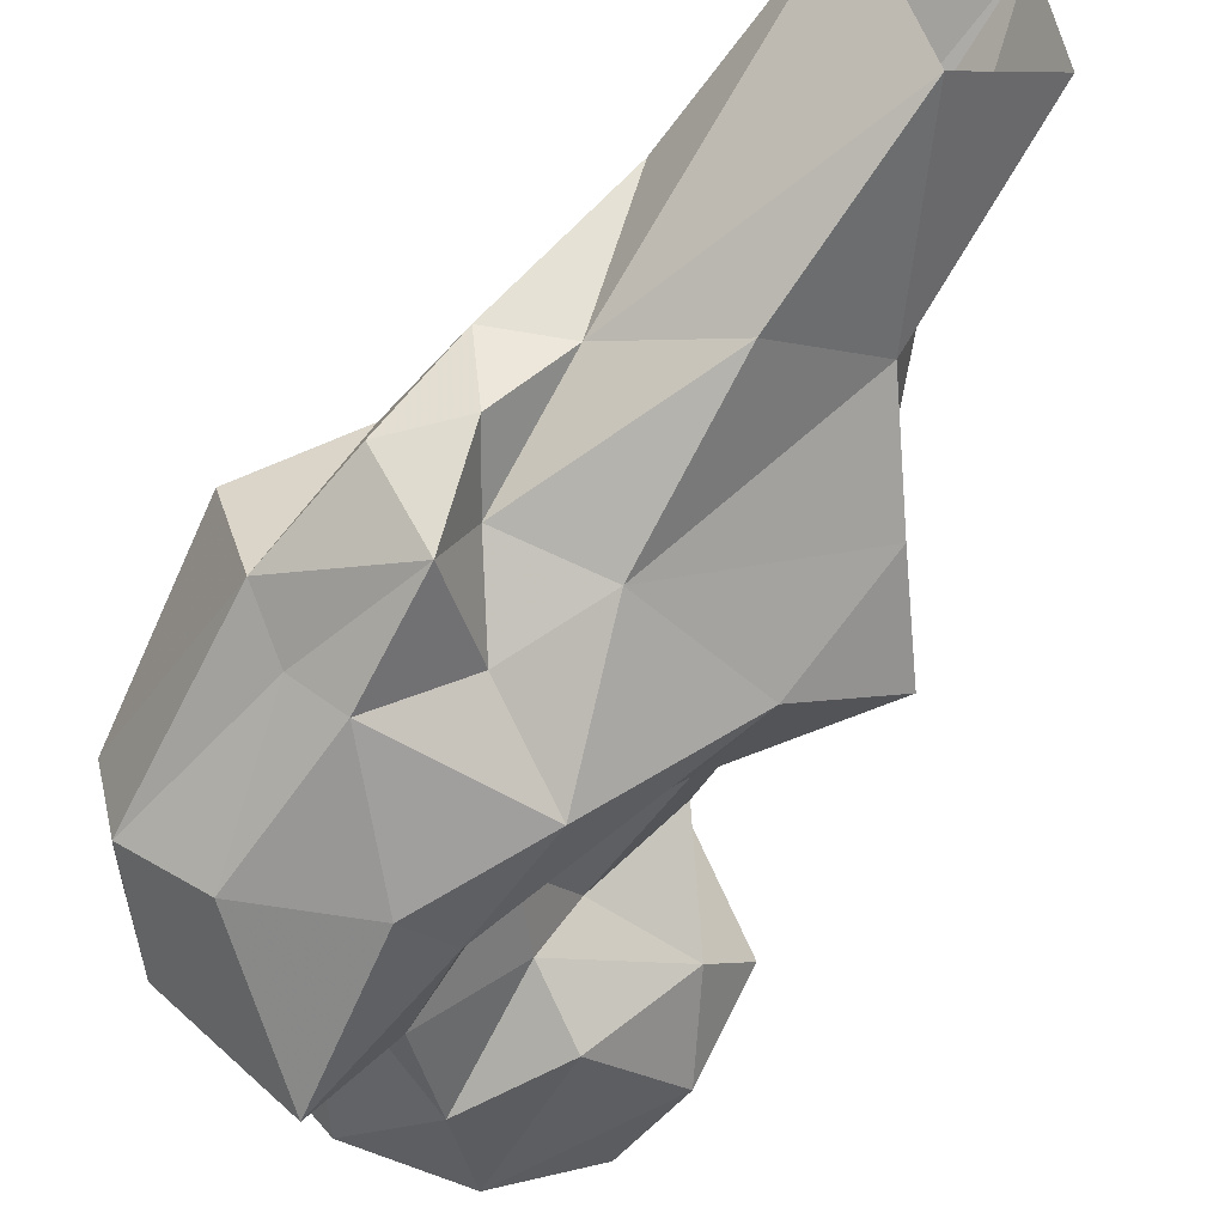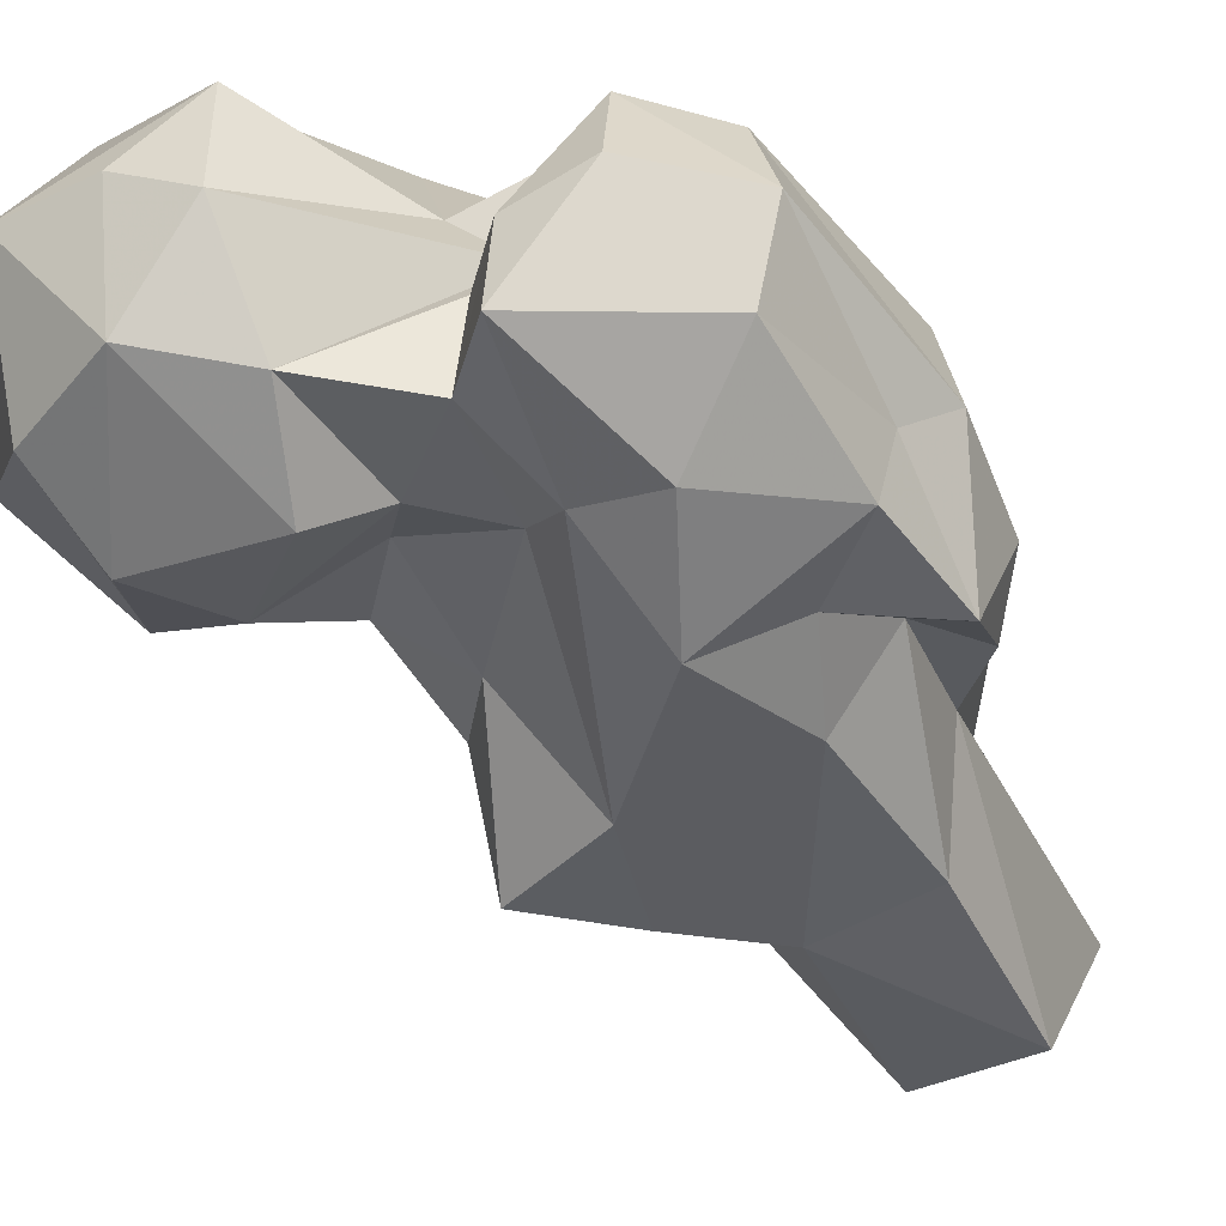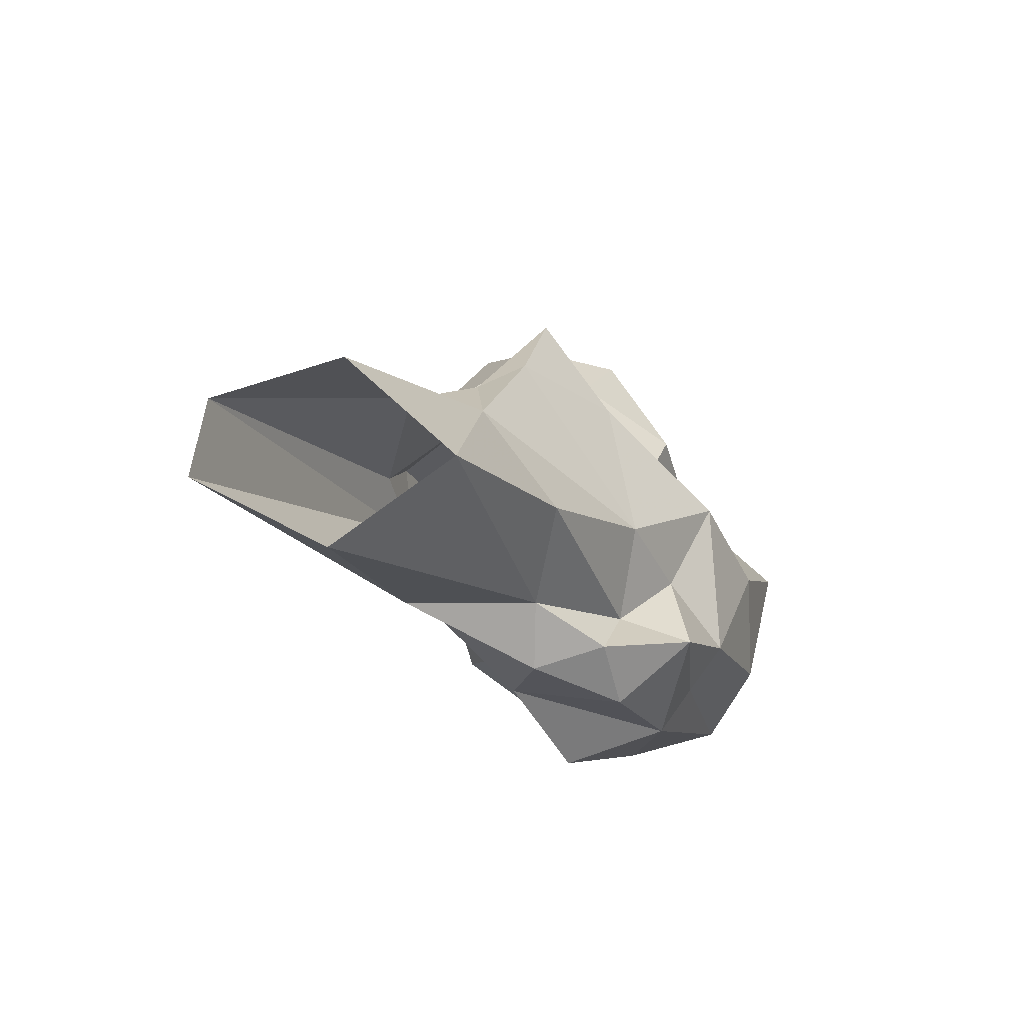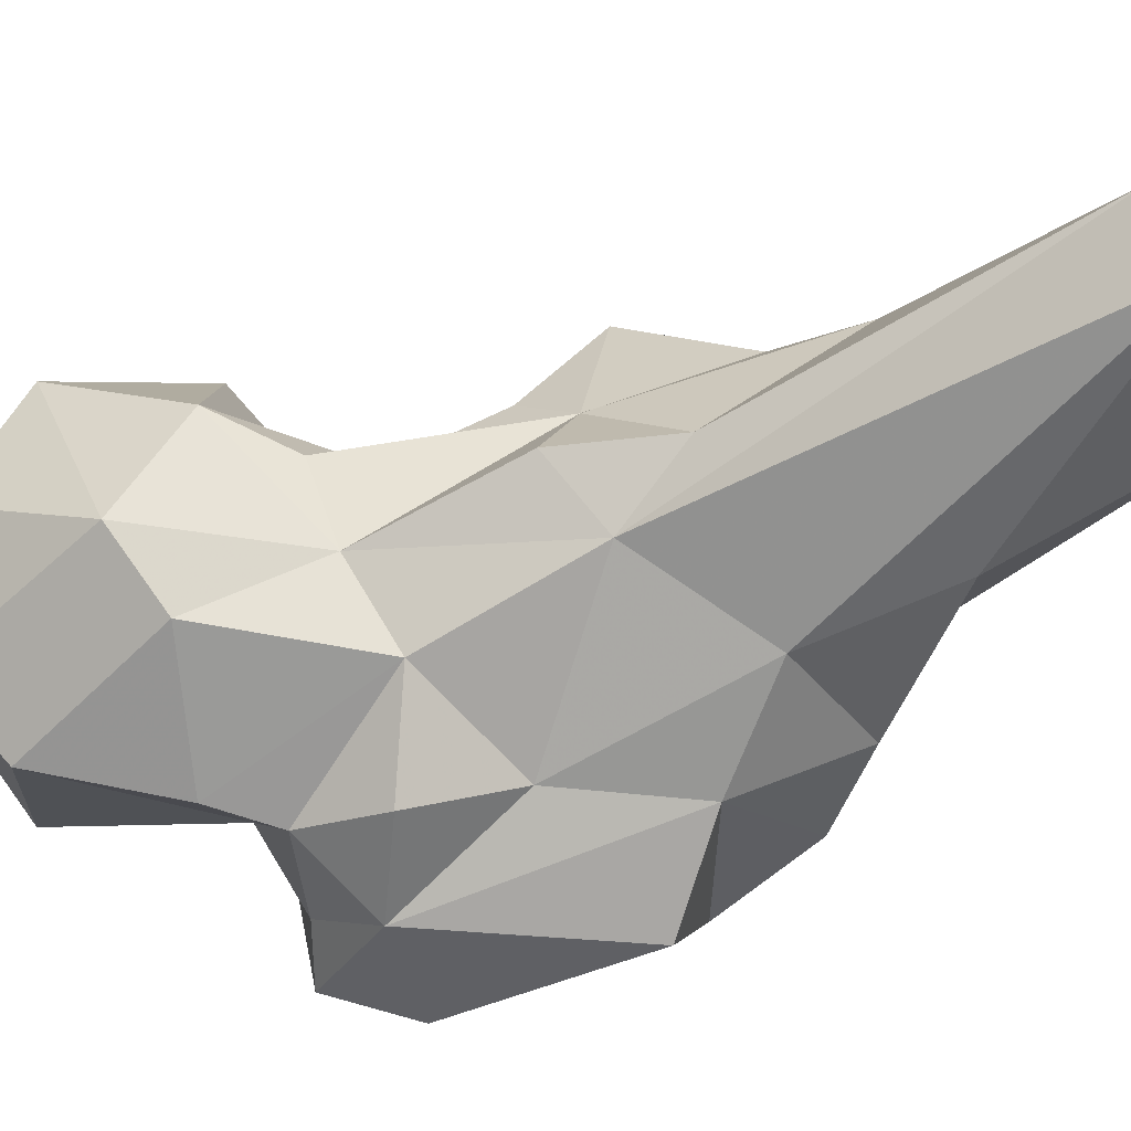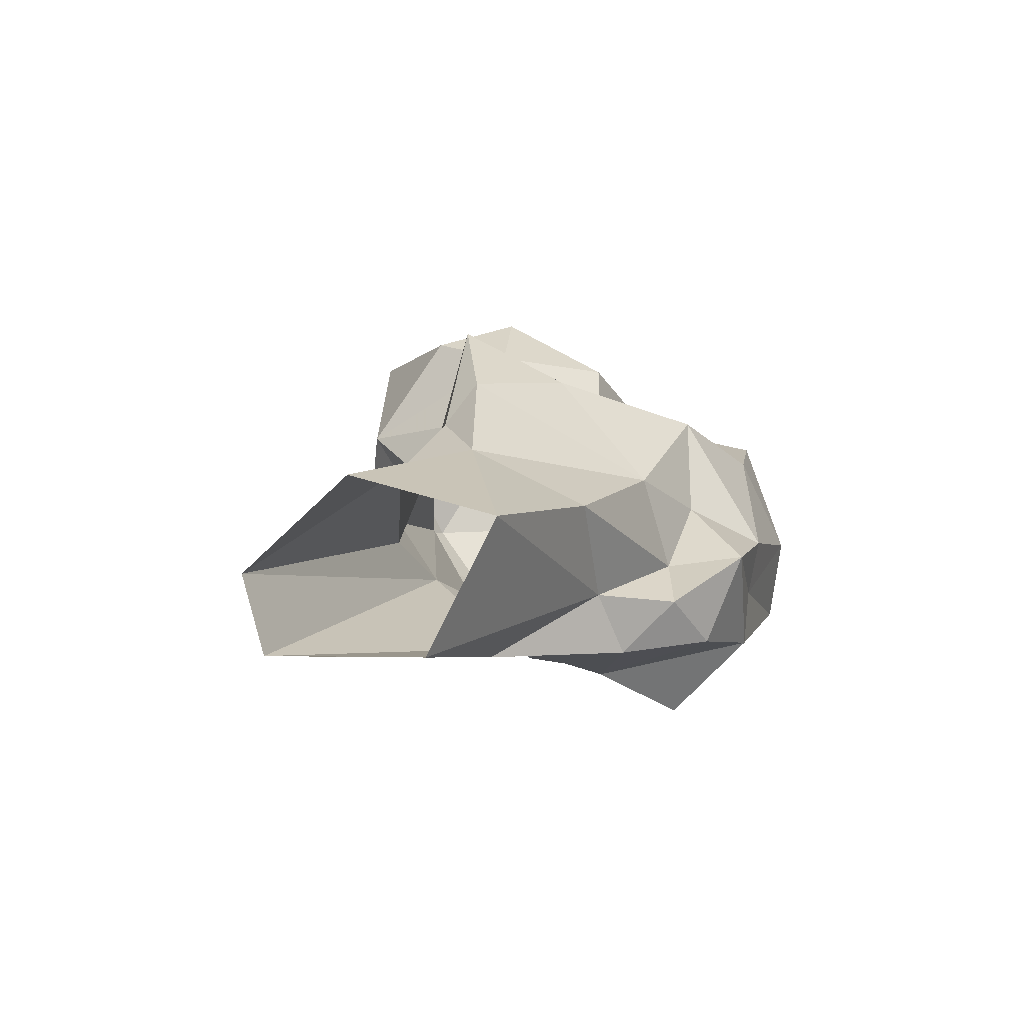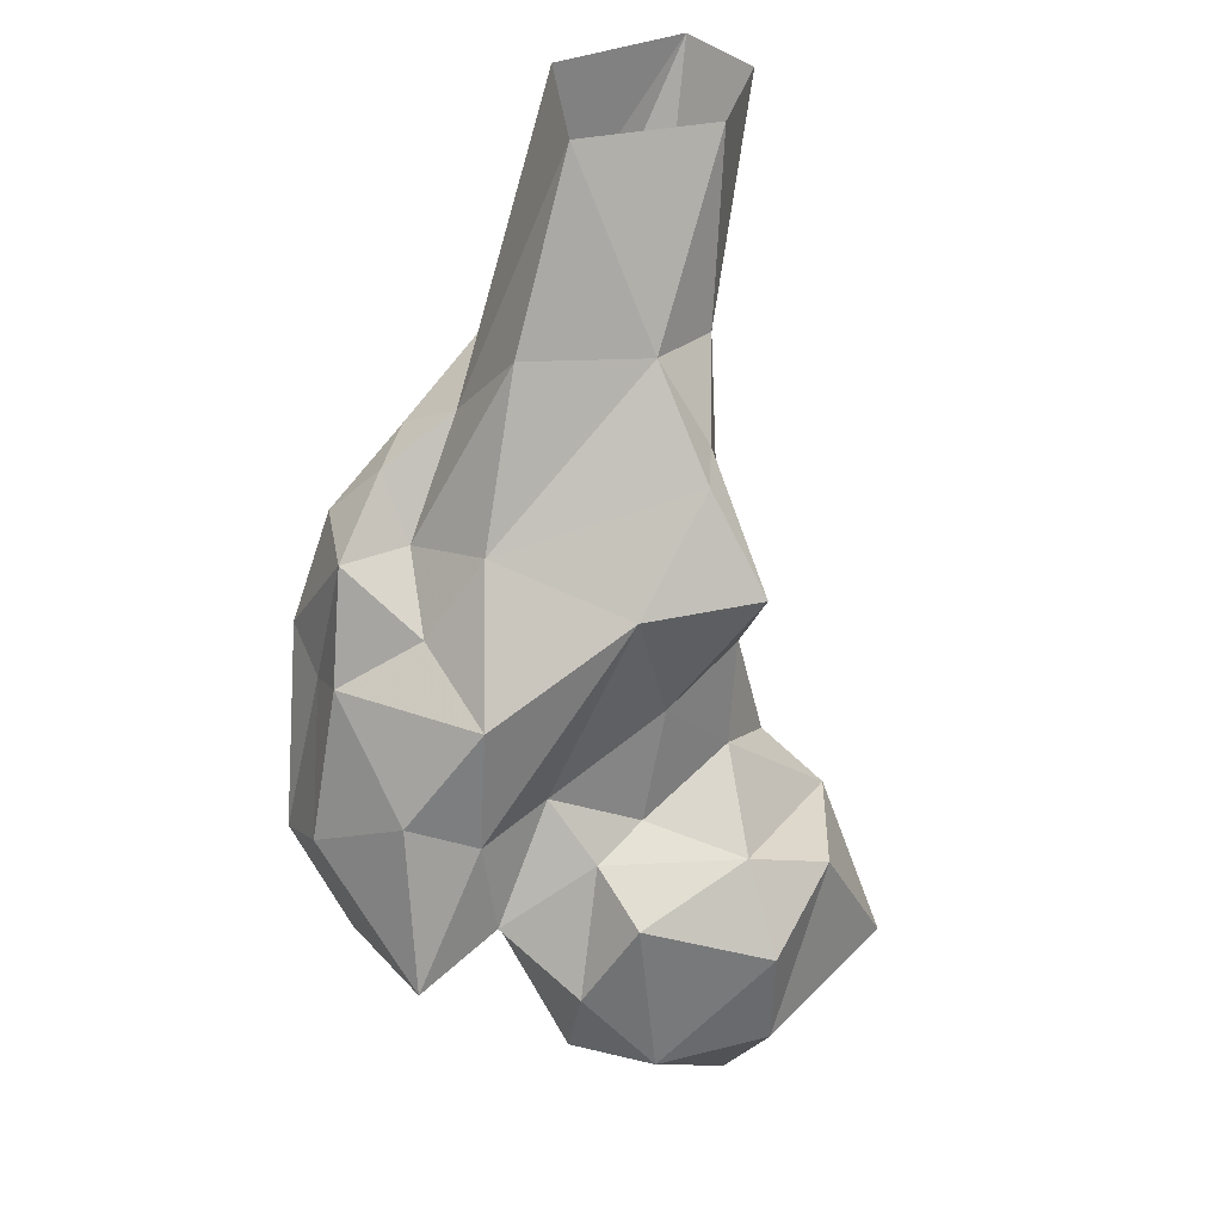
<metadata>
{"format":"obj","ext":"obj","renderer":"f3d","projection":"perspective","resolution":1024,"background":"white","views":[{"elev":-43.4,"azim":-33.5,"up":"+Y"},{"elev":-77.7,"azim":-144.2,"up":"+Y"},{"elev":74.8,"azim":-100.7,"up":"+Z"},{"elev":79.8,"azim":-112.7,"up":"+Y"},{"elev":79.8,"azim":-127.6,"up":"+Z"},{"elev":38.6,"azim":19.0,"up":"+Z"}]}
</metadata>
<code>
v 111 108.7 724.1
v 98.98 104.3 726.2
v 87.27 109.8 725.9
v 102.5 130.5 723.9
v 92.06 98.58 732.2
v 90.36 131.4 728.1
v 118.1 128.2 730.7
v 105.6 94.49 737.6
v 78.81 111.4 746.8
v 119 101.4 740.6
v 80.15 131 743.5
v 95.82 93.35 747.4
v 128 121.9 743.7
v 107.4 141.9 745.7
v 119.2 101.8 754.4
v 74.5 105.9 753.8
v 96.03 141.3 748.4
v 79.67 100.5 752.5
v 74.6 128.3 750.6
v 73.56 95.09 747.9
v 63.37 94.86 748.9
v 60.52 108.1 746.1
v 67.25 112.7 748.6
v 77.84 83.02 752.6
v 102.8 95.91 759.8
v 122.4 114.3 761.4
v 52.87 111.6 755.7
v 62.61 125.3 755.7
v 116.7 132.2 758.2
v 85.09 92.4 757.9
v 53.24 98.88 760.3
v 97.2 134.6 765.6
v 95.16 101.8 763.5
v 71.64 134.8 760.9
v 83.08 92.85 770.9
v 60.68 91.49 766.6
v 84.75 136.6 767.4
v 113.3 107.8 765
v 108.1 131.5 766
v 74.2 89.59 774.2
v 69.29 130 774.4
v 98.81 108.9 766.2
v 106.7 119.9 772.7
v 88.03 103.2 771.7
v 62.05 98.04 786.7
v 100.4 113.2 781.8
v 101.8 130 792.9
v 57.2 103.4 783.2
v 51.45 109.3 786.3
v 50.01 123.6 781.2
v 83.12 95.29 787.7
v 98.21 108.5 798.8
v 106.8 122.3 787.7
v 60.73 130 790.6
v 87.12 140.7 790.2
v 98.26 139.7 786.9
v 70.72 138.5 801.2
v 61.08 104.1 801.4
v 93.33 142.4 801.1
v 71.93 104 792.6
v 54.55 115.7 800.2
v 112.3 115.3 800.7
v 78.49 108.7 803.5
v 101 127.7 812.7
v 60.3 127.2 807.4
v 97.77 137.4 822.6
v 66.67 113.1 799.5
v 61.57 116.9 807.4
v 70 143.2 820.3
v 103.2 120.4 811.9
v 68.51 125.4 812.3
v 78.23 120.8 824.3
v 93.82 128.1 823.6
v 94.87 162.9 845.6
v 84.7 166.8 846.8
v 96.58 145 847.3
v 72.27 151.2 848
v 80.95 133.5 847.9
f 69 77 75
f 71 78 77
f 72 73 78
f 69 71 77
f 59 74 66
f 66 74 76
f 55 75 74
f 55 57 75
f 55 74 59
f 57 69 75
f 64 66 73
f 66 76 73
f 63 70 73
f 65 68 71
f 61 68 65
f 67 71 68
f 52 70 63
f 52 62 70
f 47 62 53
f 60 63 67
f 58 60 67
f 47 59 66
f 58 67 68
f 49 58 61
f 65 71 69
f 46 62 52
f 51 63 60
f 55 59 56
f 46 53 62
f 35 52 51
f 45 51 60
f 49 54 50
f 64 73 70
f 32 56 47
f 41 54 57
f 35 44 52
f 35 51 40
f 1 3 4
f 39 47 43
f 28 54 41
f 27 49 50
f 20 21 22
f 27 31 49
f 67 72 71
f 37 41 55
f 44 46 52
f 42 46 44
f 63 73 72
f 32 55 56
f 8 15 25
f 36 45 48
f 27 50 28
f 32 47 39
f 43 53 46
f 29 39 43
f 38 43 42
f 45 60 58
f 33 38 42
f 31 36 48
f 30 44 35
f 1 7 13
f 33 42 44
f 11 19 37
f 21 31 22
f 14 17 32
f 19 34 37
f 54 65 57
f 15 26 38
f 25 38 33
f 54 61 65
f 14 32 29
f 71 72 78
f 20 22 23
f 40 51 45
f 12 25 33
f 24 36 31
f 41 57 55
f 8 10 15
f 42 43 46
f 29 32 39
f 17 37 32
f 11 37 17
f 51 52 63
f 13 29 26
f 24 30 35
f 6 11 17
f 28 41 34
f 22 31 27
f 12 30 18
f 47 66 64
f 18 30 20
f 29 43 38
f 12 33 30
f 30 33 44
f 19 23 28
f 22 27 28
f 7 14 13
f 20 24 21
f 9 16 23
f 4 14 7
f 9 23 19
f 22 28 23
f 24 40 36
f 10 13 26
f 34 41 37
f 8 25 12
f 58 68 61
f 1 13 10
f 10 26 15
f 3 9 6
f 21 24 31
f 13 14 29
f 43 47 53
f 1 2 3
f 24 35 40
f 32 37 55
f 12 18 16
f 36 40 45
f 63 72 67
f 26 29 38
f 47 56 59
f 2 5 3
f 5 16 9
f 5 8 12
f 48 58 49
f 9 19 11
f 3 6 4
f 45 58 48
f 62 64 70
f 6 17 14
f 20 30 24
f 73 76 78
f 6 9 11
f 31 48 49
f 3 5 9
f 28 50 54
f 4 6 14
f 16 20 23
f 47 64 62
f 15 38 25
f 1 4 7
f 1 10 8
f 19 28 34
f 1 8 2
f 49 61 54
f 16 18 20
f 57 65 69
f 5 12 16
f 2 8 5

</code>
